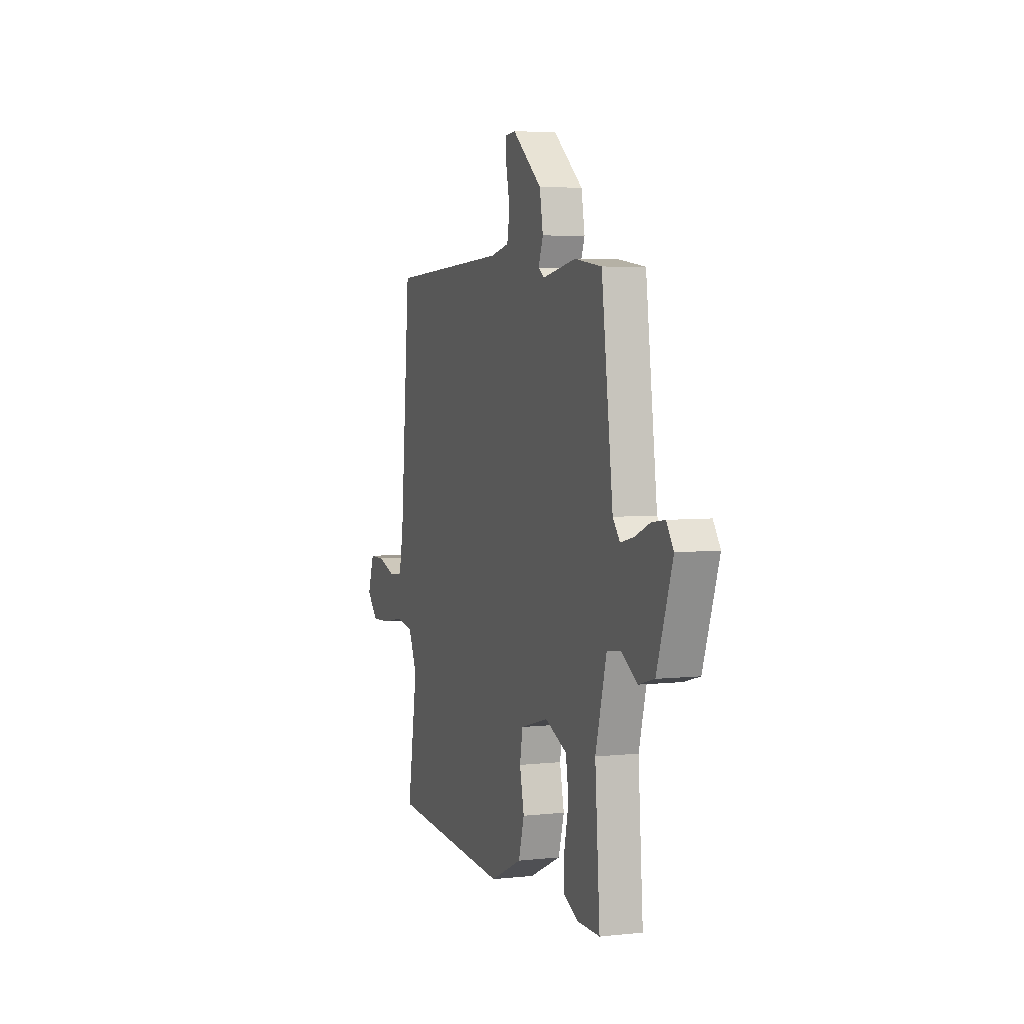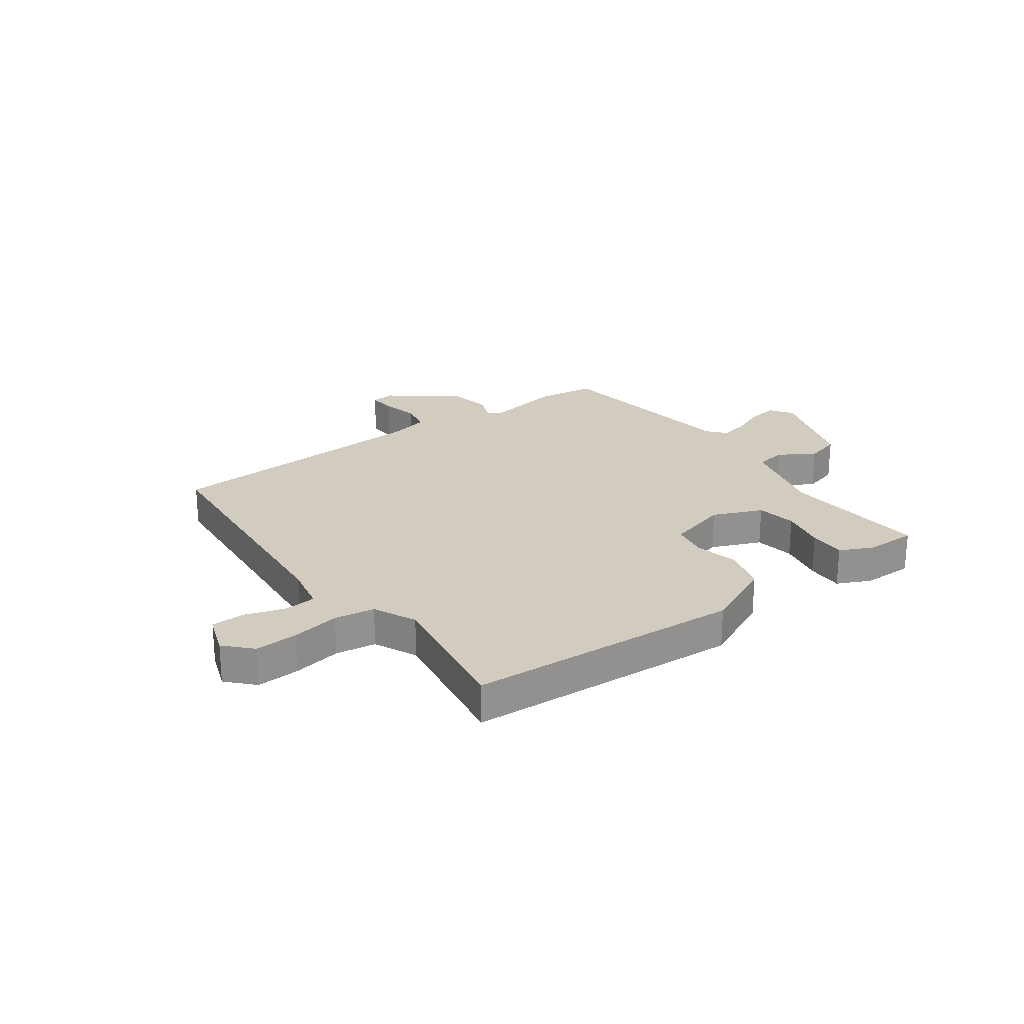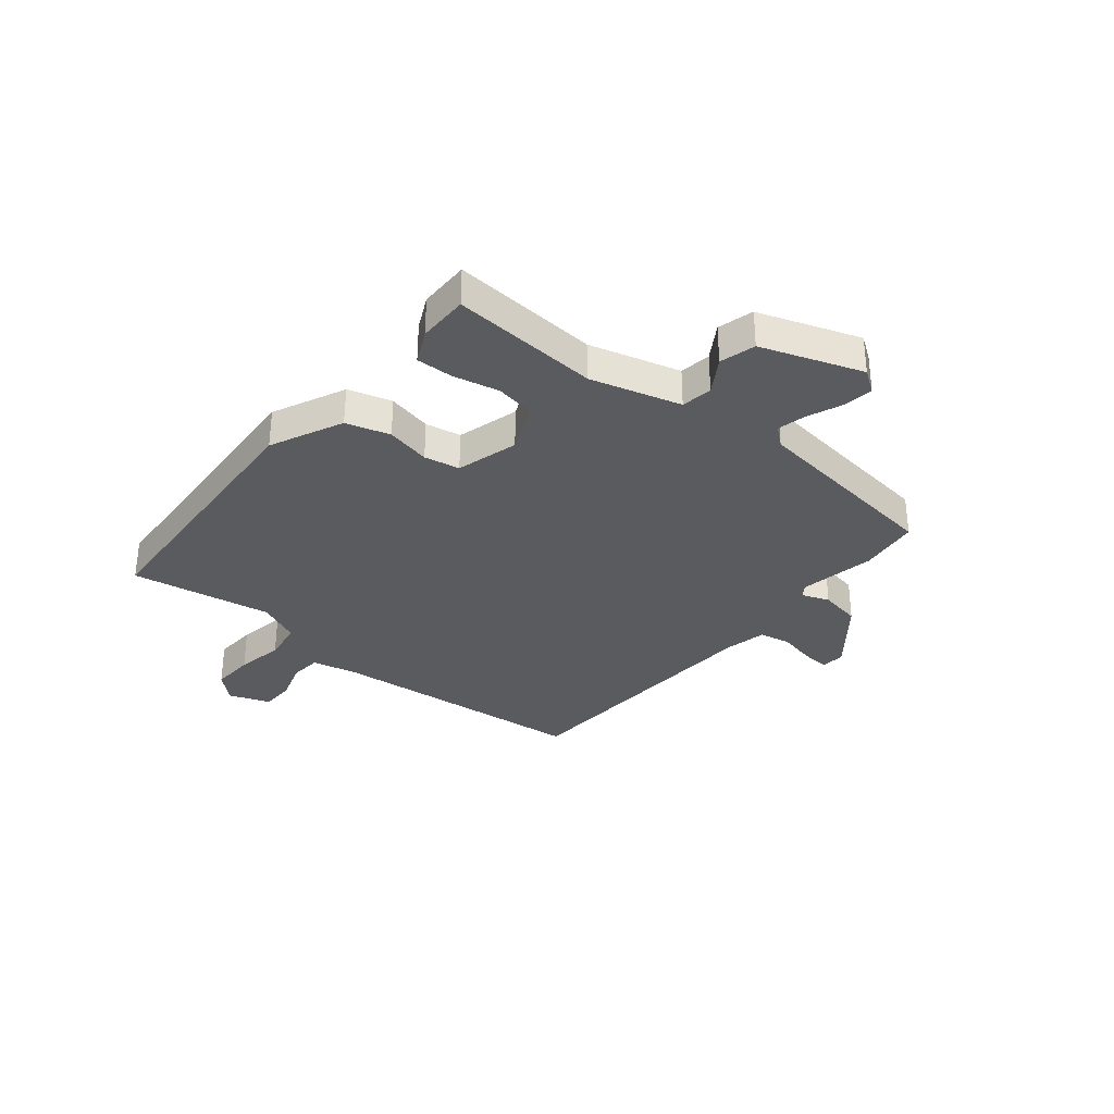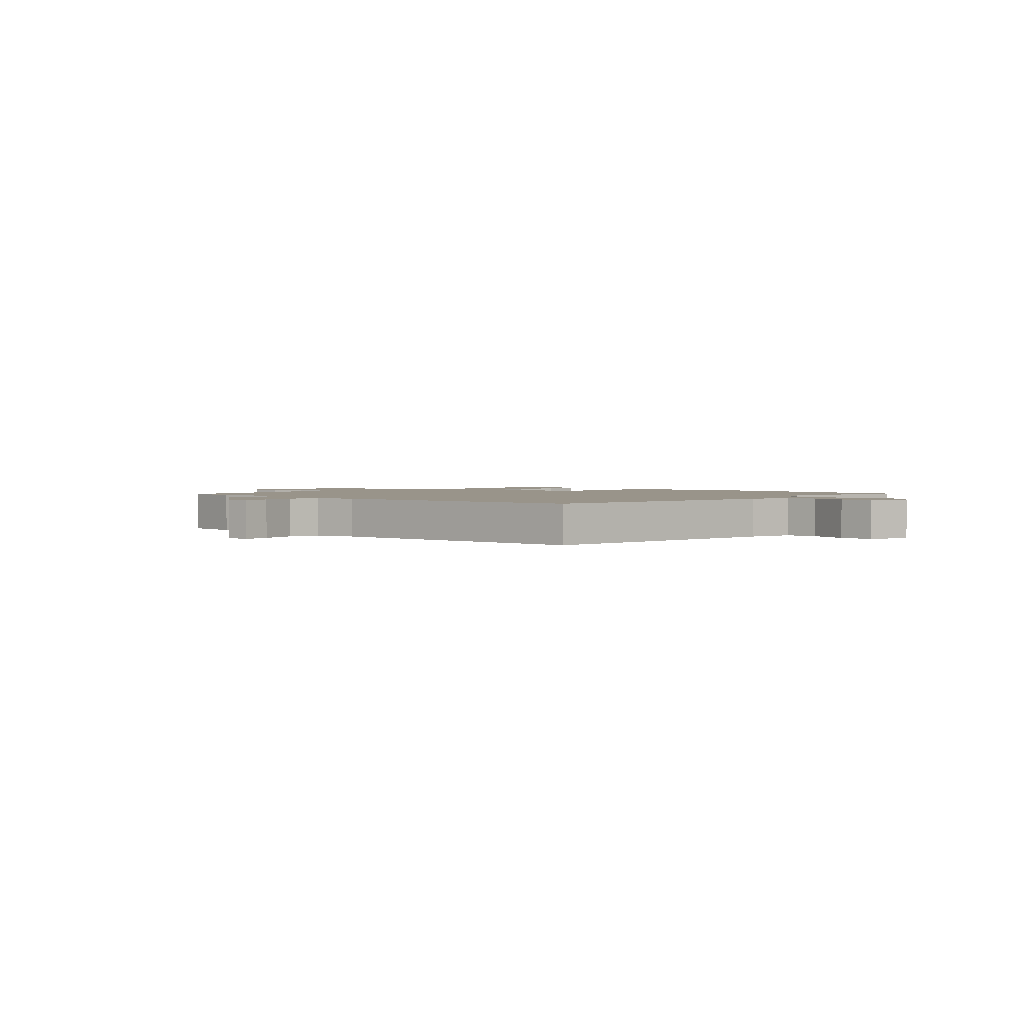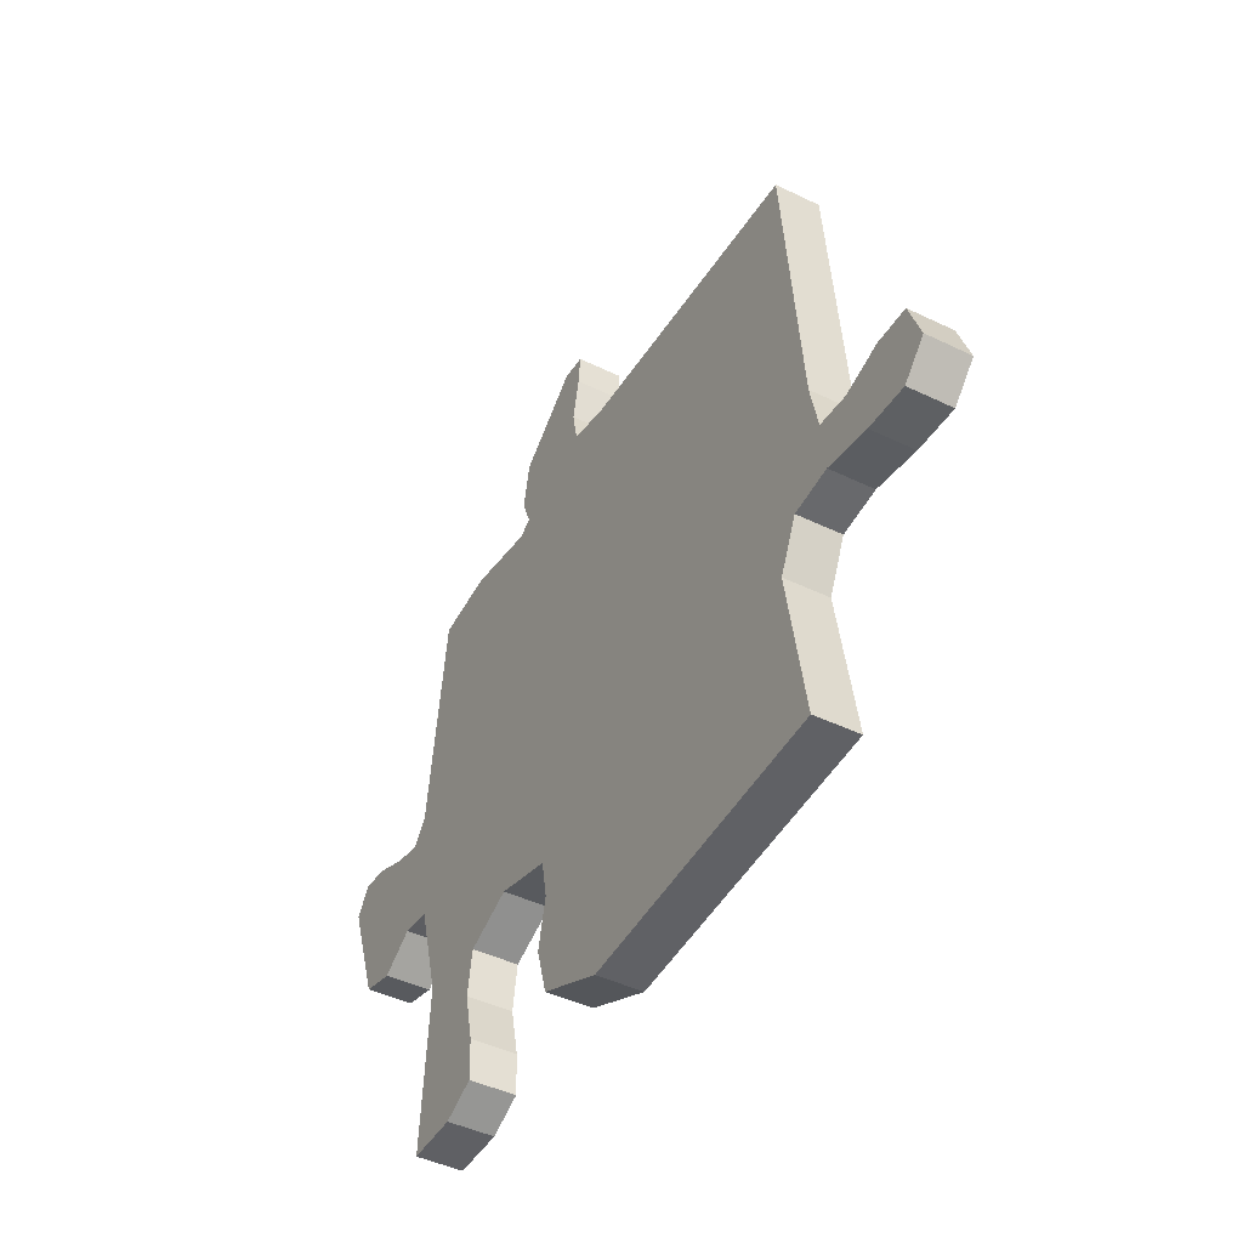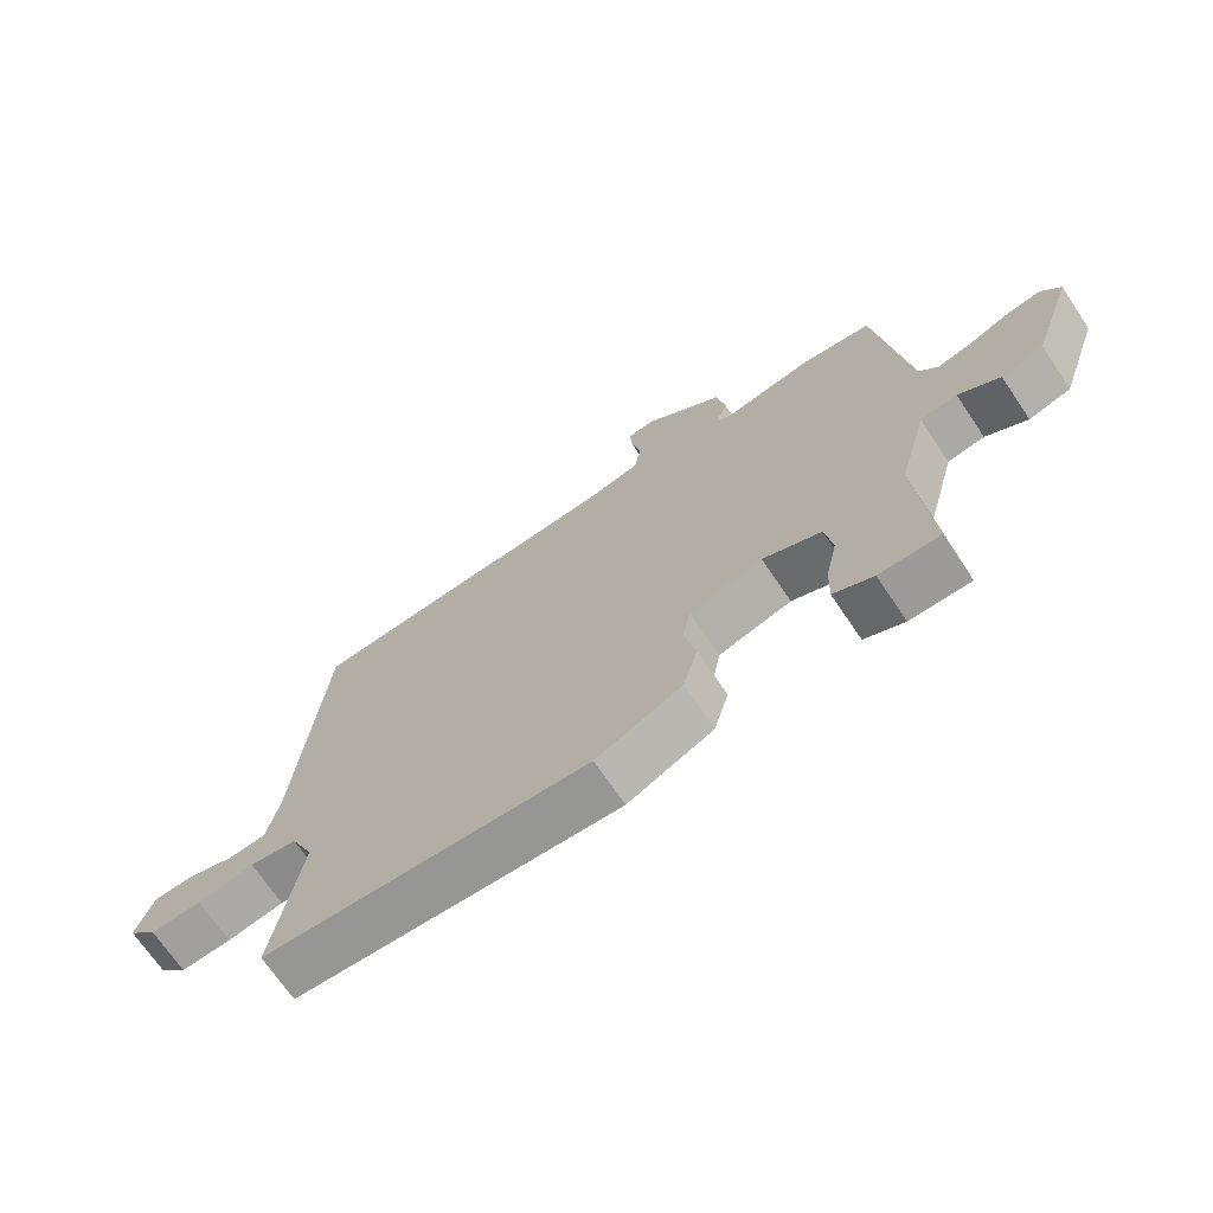
<metadata>
{"format":"obj","ext":"obj","renderer":"f3d","projection":"perspective","resolution":1024,"background":"white","views":[{"elev":4.8,"azim":-109.1,"up":"+Z"},{"elev":24.0,"azim":144.0,"up":"+Y"},{"elev":-32.9,"azim":-129.1,"up":"+Y"},{"elev":1.9,"azim":43.4,"up":"+Y"},{"elev":-45.0,"azim":60.7,"up":"+Z"},{"elev":-69.9,"azim":-146.0,"up":"+Z"}]}
</metadata>
<code>
v -0.5 0.07 -0.5
v -0.48 0.07 -0.23
v -0.525 0.07 -0.065
v -0.582 0.07 -0.056
v -0.646 0.07 -0.096
v -0.711 0.07 -0.078
v -0.775 0.07 0.106
v -0.746 0.07 0.148
v -0.692 0.07 0.14
v -0.63 0.07 0.114
v -0.576 0.07 0.101
v -0.547 0.07 0.136
v -0.5 0.07 0.5
v -0.389 0.07 0.514
v -0.25 0.07 0.488
v -0.227 0.07 0.504
v -0.246 0.07 0.554
v -0.232 0.07 0.63
v -0.111 0.07 0.726
v -0.067 0.07 0.722
v -0.071 0.07 0.672
v -0.086 0.07 0.603
v -0.075 0.07 0.546
v 0.001 0.07 0.529
v 0.5 0.07 0.5
v 0.542 0.07 0.02
v 0.56 0.07 -0.065
v 0.618 0.07 -0.07
v 0.691 0.07 -0.047
v 0.753 0.07 -0.048
v 0.78 0.07 -0.124
v 0.735 0.07 -0.172
v 0.656 0.07 -0.168
v 0.568 0.07 -0.152
v 0.494 0.07 -0.163
v 0.458 0.07 -0.241
v 0.5 0.07 -0.5
v -0.002 0.07 -0.529
v -0.134 0.07 -0.467
v -0.157 0.07 -0.387
v -0.139 0.07 -0.306
v -0.151 0.07 -0.241
v -0.264 0.07 -0.209
v -0.354 0.07 -0.247
v -0.366 0.07 -0.32
v -0.348 0.07 -0.403
v -0.346 0.07 -0.471
v -0.407 0.07 -0.5
v -0.5 0 -0.5
v -0.48 0 -0.23
v -0.525 0 -0.065
v -0.582 0 -0.056
v -0.646 0 -0.096
v -0.711 0 -0.078
v -0.775 0 0.106
v -0.746 0 0.148
v -0.692 0 0.14
v -0.63 0 0.114
v -0.576 0 0.101
v -0.547 0 0.136
v -0.5 0 0.5
v -0.389 0 0.514
v -0.25 0 0.488
v -0.227 0 0.504
v -0.246 0 0.554
v -0.232 0 0.63
v -0.111 0 0.726
v -0.067 0 0.722
v -0.071 0 0.672
v -0.086 0 0.603
v -0.075 0 0.546
v 0.001 0 0.529
v 0.5 0 0.5
v 0.542 0 0.02
v 0.56 0 -0.065
v 0.618 0 -0.07
v 0.691 0 -0.047
v 0.753 0 -0.048
v 0.78 0 -0.124
v 0.735 0 -0.172
v 0.656 0 -0.168
v 0.568 0 -0.152
v 0.494 0 -0.163
v 0.458 0 -0.241
v 0.5 0 -0.5
v -0.002 0 -0.529
v -0.134 0 -0.467
v -0.157 0 -0.387
v -0.139 0 -0.306
v -0.151 0 -0.241
v -0.264 0 -0.209
v -0.354 0 -0.247
v -0.366 0 -0.32
v -0.348 0 -0.403
v -0.346 0 -0.471
v -0.407 0 -0.5
f 48 1 2
f 47 48 2
f 46 47 2
f 45 46 2
f 44 45 2 3
f 43 44 3
f 42 43 3
f 39 40 41
f 38 39 41
f 37 38 41
f 36 37 41
f 35 36 41 42
f 34 35 42 3
f 32 33 34
f 31 32 34
f 30 31 34
f 29 30 34
f 28 29 34
f 34 3 4
f 28 34 4
f 27 28 4
f 24 25 26
f 26 27 4
f 24 26 4
f 23 24 4
f 20 21 22
f 19 20 22
f 18 19 22
f 17 18 22
f 16 17 22
f 4 5 6
f 23 4 6
f 22 23 6
f 16 22 6
f 12 13 14 15
f 15 16 6
f 12 15 6
f 11 12 6
f 8 9 10
f 7 8 10
f 6 7 10
f 6 10 11
f 50 49 96
f 50 96 95
f 50 95 94
f 50 94 93
f 51 50 93 92
f 51 92 91
f 51 91 90
f 89 88 87
f 89 87 86
f 89 86 85
f 89 85 84
f 90 89 84 83
f 51 90 83 82
f 82 81 80
f 82 80 79
f 82 79 78
f 82 78 77
f 82 77 76
f 52 51 82
f 52 82 76
f 52 76 75
f 74 73 72
f 52 75 74
f 52 74 72
f 52 72 71
f 70 69 68
f 70 68 67
f 70 67 66
f 70 66 65
f 70 65 64
f 54 53 52
f 54 52 71
f 54 71 70
f 54 70 64
f 63 62 61 60
f 54 64 63
f 54 63 60
f 54 60 59
f 58 57 56
f 58 56 55
f 58 55 54
f 59 58 54
f 1 49 50 2
f 2 50 51 3
f 3 51 52 4
f 4 52 53 5
f 5 53 54 6
f 6 54 55 7
f 7 55 56 8
f 8 56 57 9
f 9 57 58 10
f 10 58 59 11
f 11 59 60 12
f 12 60 61 13
f 13 61 62 14
f 14 62 63 15
f 15 63 64 16
f 16 64 65 17
f 17 65 66 18
f 18 66 67 19
f 19 67 68 20
f 20 68 69 21
f 21 69 70 22
f 22 70 71 23
f 23 71 72 24
f 24 72 73 25
f 25 73 74 26
f 26 74 75 27
f 27 75 76 28
f 28 76 77 29
f 29 77 78 30
f 30 78 79 31
f 31 79 80 32
f 32 80 81 33
f 33 81 82 34
f 34 82 83 35
f 35 83 84 36
f 36 84 85 37
f 37 85 86 38
f 38 86 87 39
f 39 87 88 40
f 40 88 89 41
f 41 89 90 42
f 42 90 91 43
f 43 91 92 44
f 44 92 93 45
f 45 93 94 46
f 46 94 95 47
f 47 95 96 48
f 48 96 49 1

</code>
